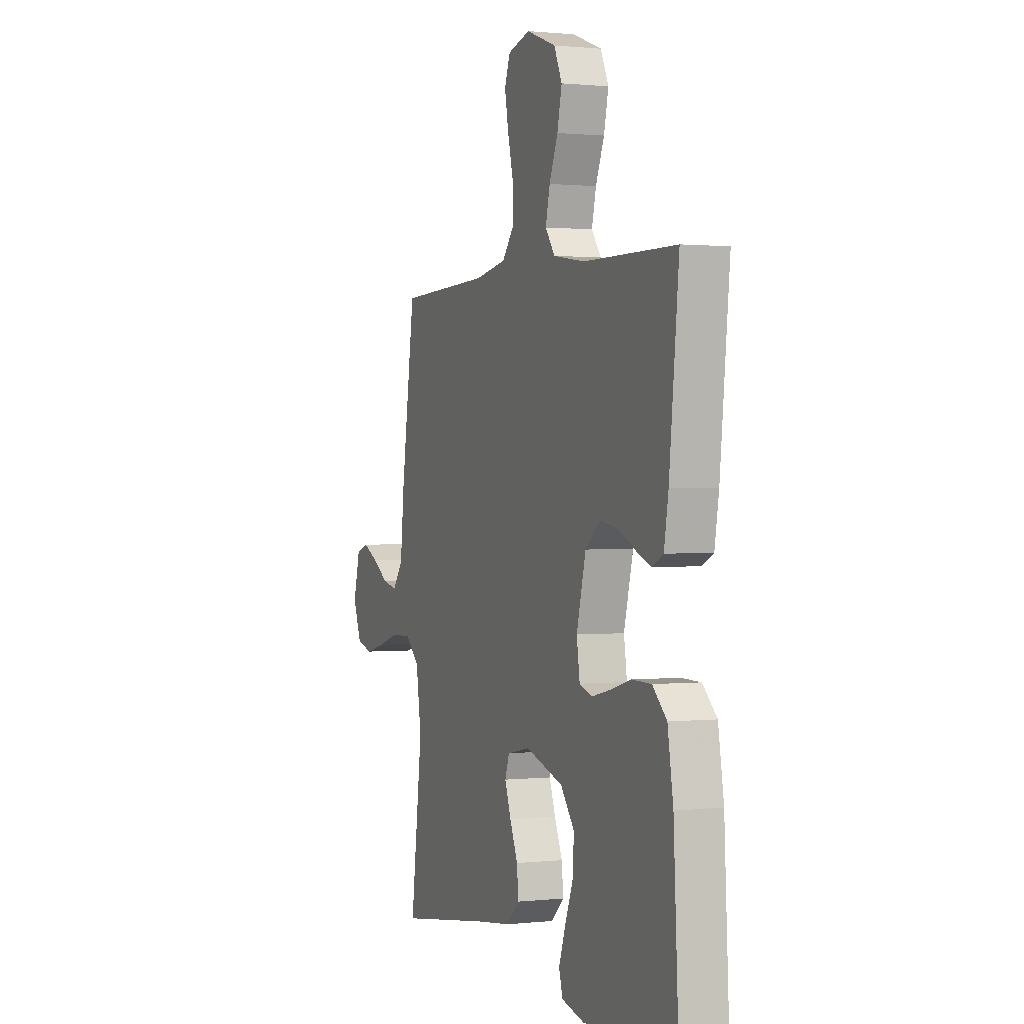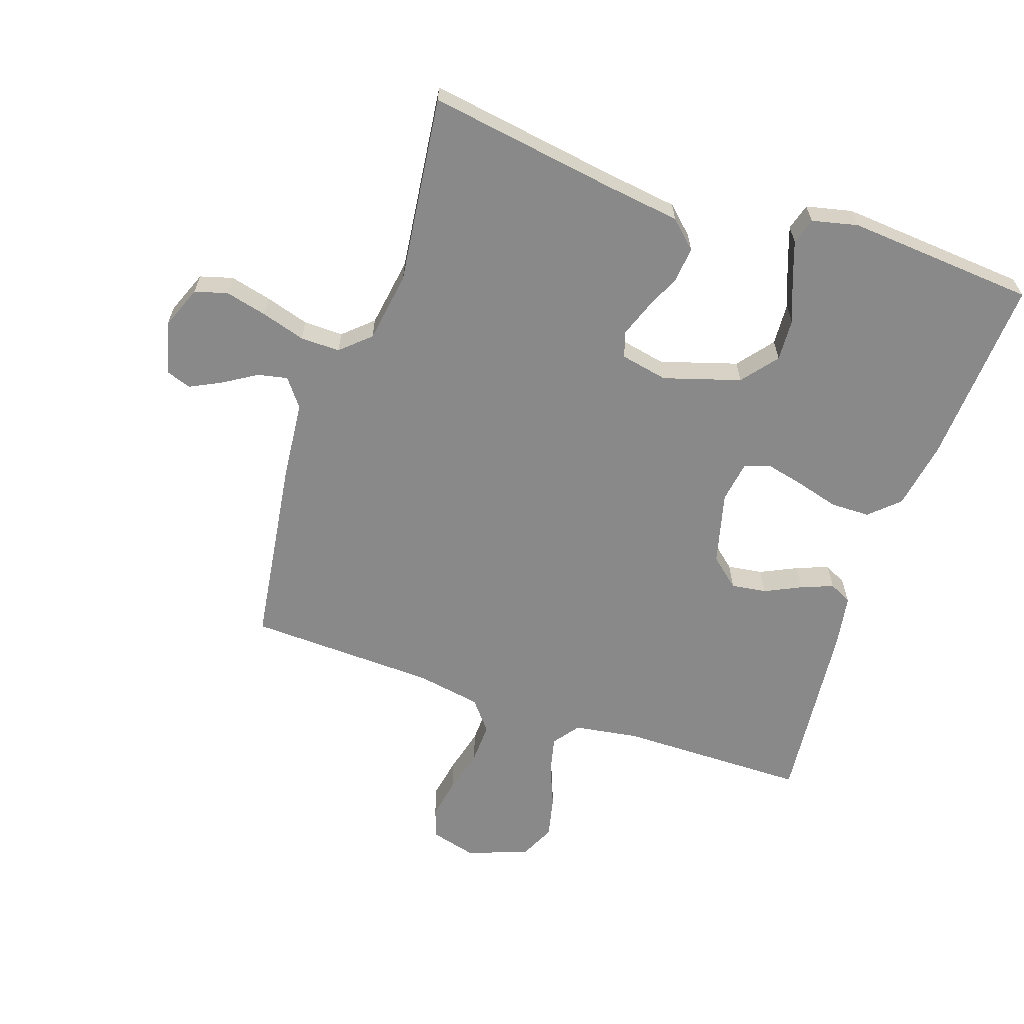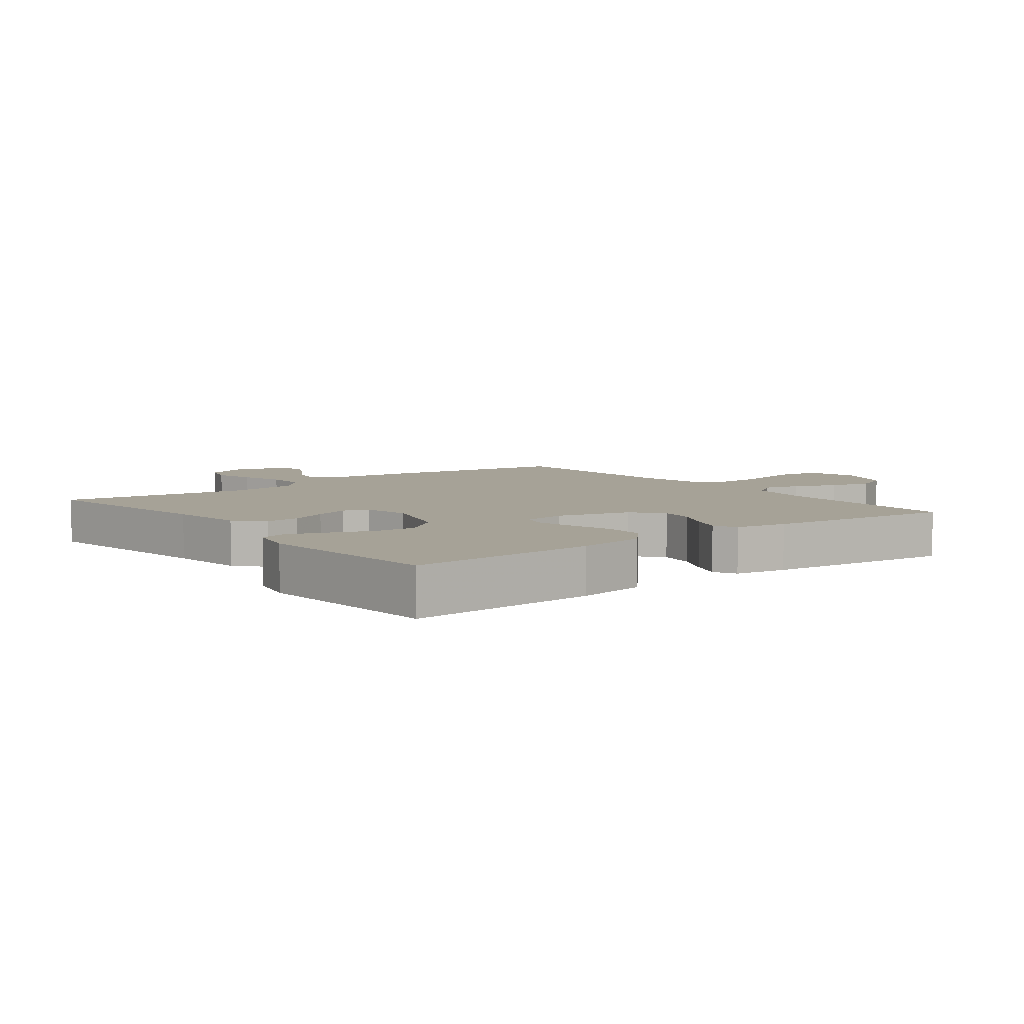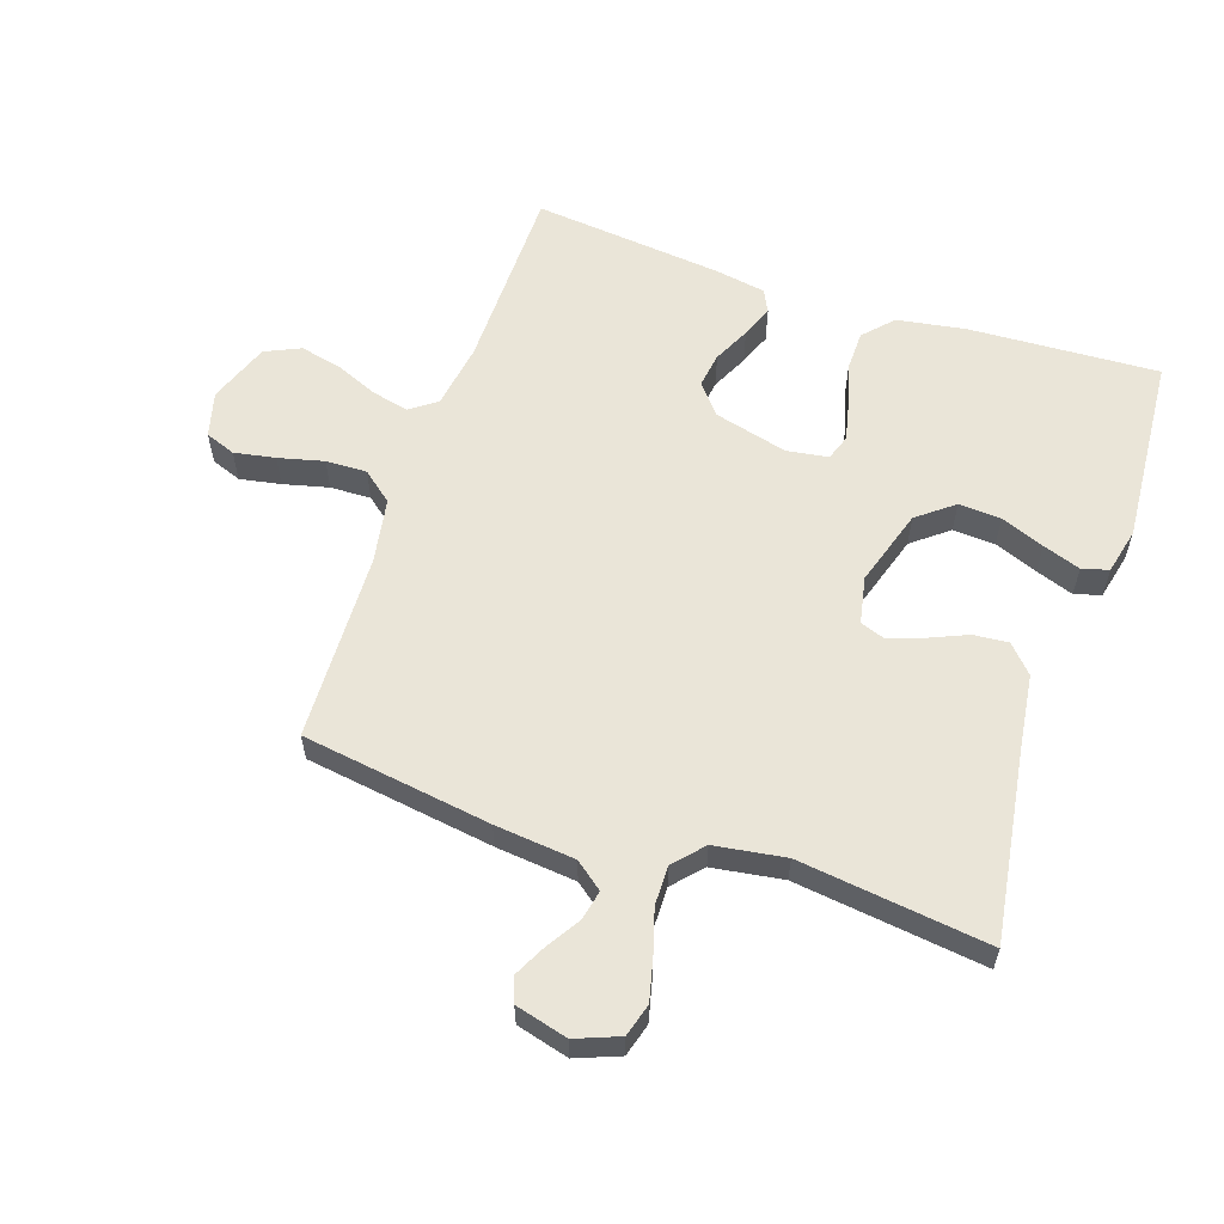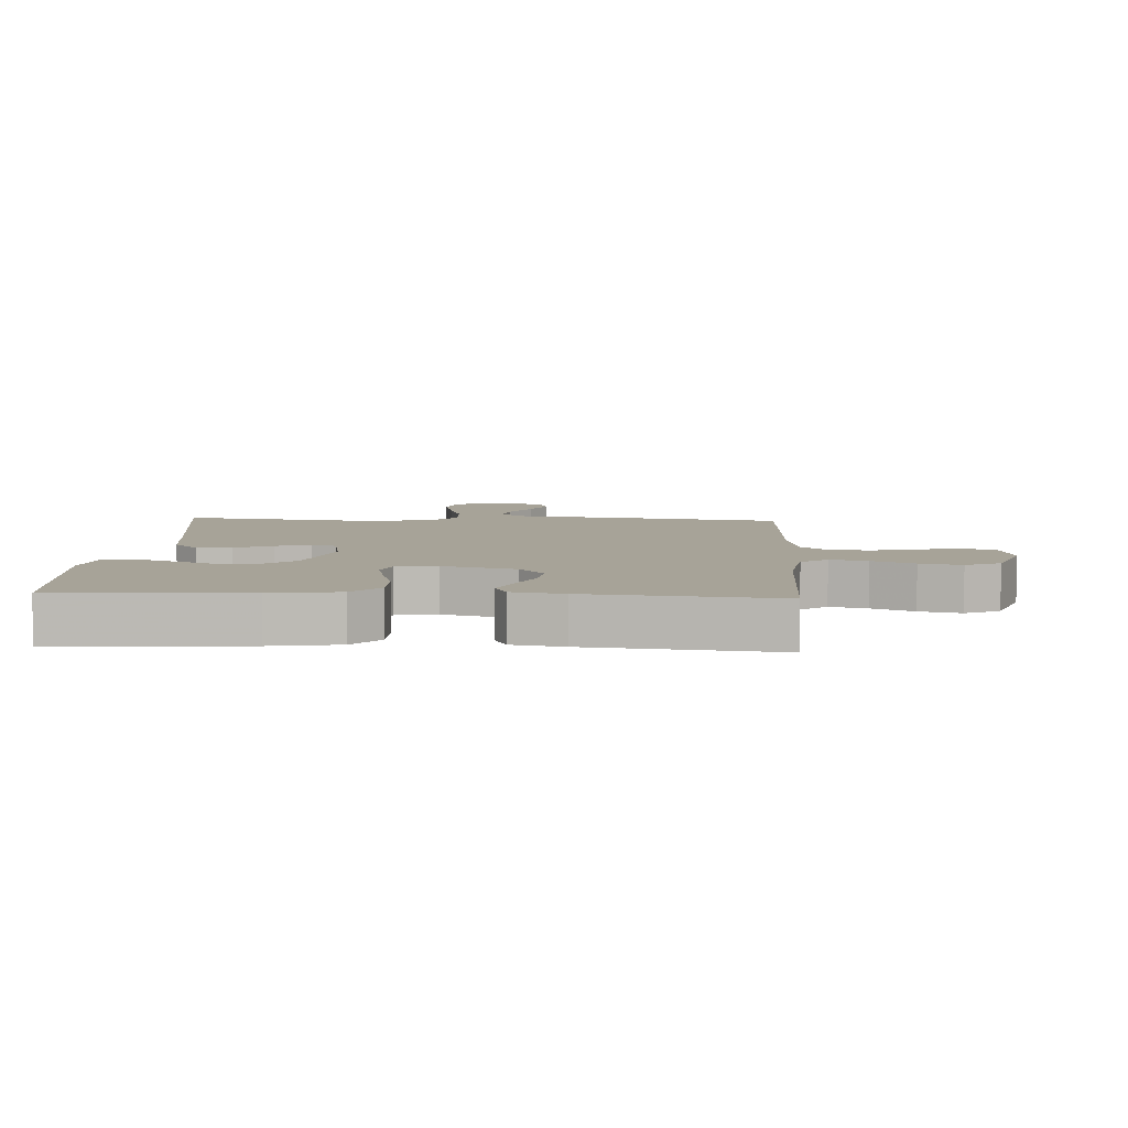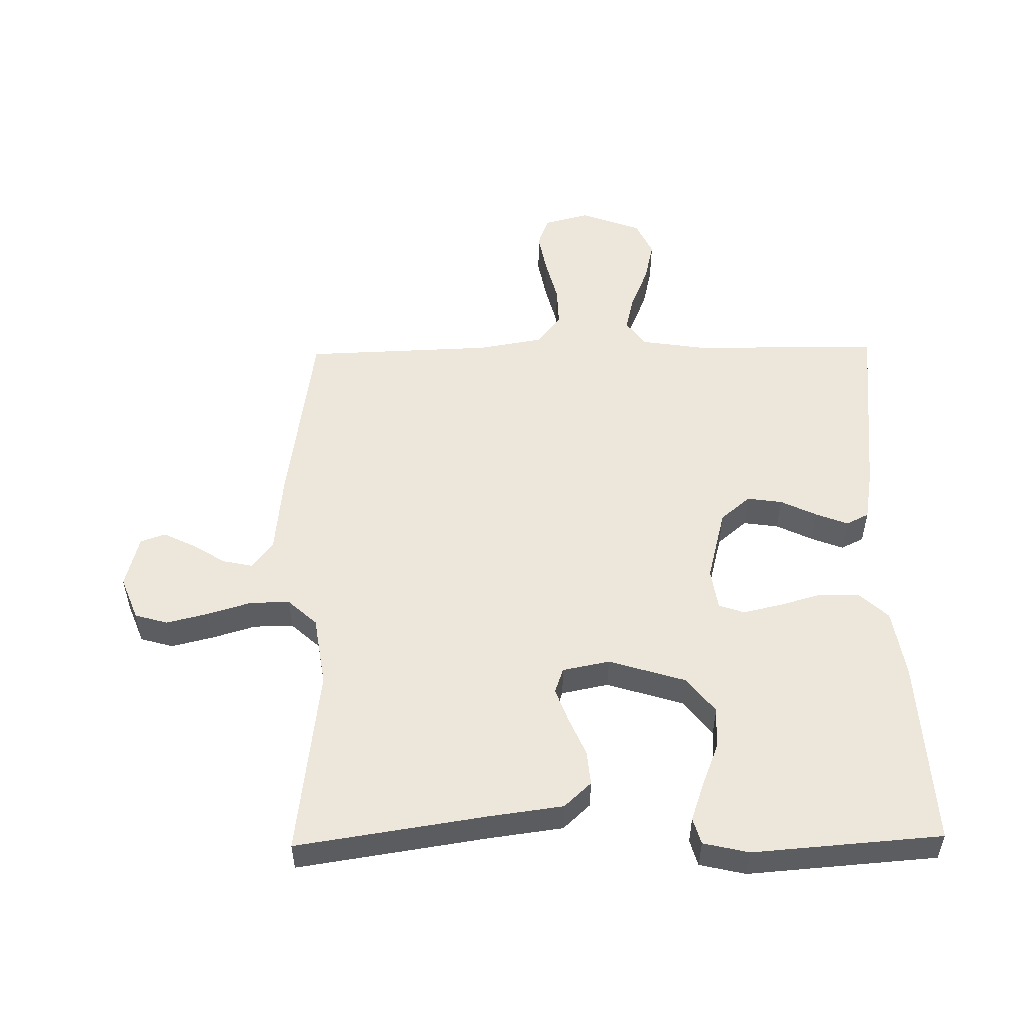
<metadata>
{"format":"obj","ext":"obj","renderer":"f3d","projection":"perspective","resolution":1024,"background":"white","views":[{"elev":0.9,"azim":-111.5,"up":"+Z"},{"elev":-63.0,"azim":161.1,"up":"+Y"},{"elev":6.5,"azim":-127.7,"up":"+Y"},{"elev":58.9,"azim":108.7,"up":"+Y"},{"elev":6.8,"azim":-86.9,"up":"+Y"},{"elev":52.8,"azim":179.0,"up":"+Y"}]}
</metadata>
<code>
v 0.5 0.07 -0.5
v 0.2 0.07 -0.454
v 0.081 0.07 -0.438
v 0.038 0.07 -0.398
v 0.043 0.07 -0.343
v 0.069 0.07 -0.283
v 0.089 0.07 -0.228
v 0.075 0.07 -0.188
v 0 0.07 -0.173
v -0.122 0.07 -0.211
v -0.167 0.07 -0.268
v -0.163 0.07 -0.335
v -0.136 0.07 -0.404
v -0.115 0.07 -0.464
v -0.127 0.07 -0.506
v -0.2 0.07 -0.523
v -0.5 0.07 -0.5
v -0.484 0.07 -0.2
v -0.466 0.07 -0.091
v -0.42 0.07 -0.048
v -0.357 0.07 -0.047
v -0.289 0.07 -0.066
v -0.228 0.07 -0.08
v -0.187 0.07 -0.066
v -0.177 0.07 0
v -0.207 0.07 0.116
v -0.254 0.07 0.156
v -0.31 0.07 0.148
v -0.368 0.07 0.12
v -0.419 0.07 0.1
v -0.455 0.07 0.118
v -0.469 0.07 0.2
v -0.5 0.07 0.5
v -0.2 0.07 0.503
v -0.097 0.07 0.519
v -0.066 0.07 0.561
v -0.08 0.07 0.62
v -0.108 0.07 0.687
v -0.123 0.07 0.753
v -0.097 0.07 0.809
v 0 0.07 0.845
v 0.072 0.07 0.826
v 0.09 0.07 0.778
v 0.078 0.07 0.713
v 0.06 0.07 0.641
v 0.058 0.07 0.576
v 0.097 0.07 0.528
v 0.2 0.07 0.51
v 0.5 0.07 0.5
v 0.544 0.07 0.2
v 0.557 0.07 0.073
v 0.591 0.07 0.029
v 0.638 0.07 0.039
v 0.691 0.07 0.072
v 0.741 0.07 0.097
v 0.781 0.07 0.083
v 0.803 0.07 0
v 0.776 0.07 -0.069
v 0.724 0.07 -0.084
v 0.658 0.07 -0.068
v 0.588 0.07 -0.047
v 0.525 0.07 -0.046
v 0.479 0.07 -0.088
v 0.462 0.07 -0.2
v 0.5 0 -0.5
v 0.2 0 -0.454
v 0.081 0 -0.438
v 0.038 0 -0.398
v 0.043 0 -0.343
v 0.069 0 -0.283
v 0.089 0 -0.228
v 0.075 0 -0.188
v 0 0 -0.173
v -0.122 0 -0.211
v -0.167 0 -0.268
v -0.163 0 -0.335
v -0.136 0 -0.404
v -0.115 0 -0.464
v -0.127 0 -0.506
v -0.2 0 -0.523
v -0.5 0 -0.5
v -0.484 0 -0.2
v -0.466 0 -0.091
v -0.42 0 -0.048
v -0.357 0 -0.047
v -0.289 0 -0.066
v -0.228 0 -0.08
v -0.187 0 -0.066
v -0.177 0 0
v -0.207 0 0.116
v -0.254 0 0.156
v -0.31 0 0.148
v -0.368 0 0.12
v -0.419 0 0.1
v -0.455 0 0.118
v -0.469 0 0.2
v -0.5 0 0.5
v -0.2 0 0.503
v -0.097 0 0.519
v -0.066 0 0.561
v -0.08 0 0.62
v -0.108 0 0.687
v -0.123 0 0.753
v -0.097 0 0.809
v 0 0 0.845
v 0.072 0 0.826
v 0.09 0 0.778
v 0.078 0 0.713
v 0.06 0 0.641
v 0.058 0 0.576
v 0.097 0 0.528
v 0.2 0 0.51
v 0.5 0 0.5
v 0.544 0 0.2
v 0.557 0 0.073
v 0.591 0 0.029
v 0.638 0 0.039
v 0.691 0 0.072
v 0.741 0 0.097
v 0.781 0 0.083
v 0.803 0 0
v 0.776 0 -0.069
v 0.724 0 -0.084
v 0.658 0 -0.068
v 0.588 0 -0.047
v 0.525 0 -0.046
v 0.479 0 -0.088
v 0.462 0 -0.2
f 58 59 60 61
f 56 57 58 61
f 56 61 62
f 53 54 55 56
f 53 56 62
f 52 53 62
f 51 52 62 63
f 48 49 50 51
f 47 48 51 63
f 42 43 44 45
f 40 41 42 45
f 40 45 46
f 37 38 39 40
f 36 37 40 46
f 35 36 46 47
f 31 32 33 34
f 28 29 30 31
f 28 31 34 35
f 19 20 21 22
f 19 22 23
f 18 19 23
f 17 18 23 24
f 12 13 14 15
f 12 15 16 17
f 3 4 5 6
f 2 3 6 7
f 64 1 2 7
f 63 64 7 8
f 47 63 8 9
f 27 28 35 47
f 26 27 47
f 25 26 47 9
f 24 25 9 10
f 11 12 17 24
f 10 11 24
f 125 124 123 122
f 125 122 121 120
f 126 125 120
f 120 119 118 117
f 126 120 117
f 126 117 116
f 127 126 116 115
f 115 114 113 112
f 127 115 112 111
f 109 108 107 106
f 109 106 105 104
f 110 109 104
f 104 103 102 101
f 110 104 101 100
f 111 110 100 99
f 98 97 96 95
f 95 94 93 92
f 99 98 95 92
f 86 85 84 83
f 87 86 83
f 87 83 82
f 88 87 82 81
f 79 78 77 76
f 81 80 79 76
f 70 69 68 67
f 71 70 67 66
f 71 66 65 128
f 72 71 128 127
f 73 72 127 111
f 111 99 92 91
f 111 91 90
f 73 111 90 89
f 74 73 89 88
f 88 81 76 75
f 88 75 74
f 1 65 66 2
f 2 66 67 3
f 3 67 68 4
f 4 68 69 5
f 5 69 70 6
f 6 70 71 7
f 7 71 72 8
f 8 72 73 9
f 9 73 74 10
f 10 74 75 11
f 11 75 76 12
f 12 76 77 13
f 13 77 78 14
f 14 78 79 15
f 15 79 80 16
f 16 80 81 17
f 17 81 82 18
f 18 82 83 19
f 19 83 84 20
f 20 84 85 21
f 21 85 86 22
f 22 86 87 23
f 23 87 88 24
f 24 88 89 25
f 25 89 90 26
f 26 90 91 27
f 27 91 92 28
f 28 92 93 29
f 29 93 94 30
f 30 94 95 31
f 31 95 96 32
f 32 96 97 33
f 33 97 98 34
f 34 98 99 35
f 35 99 100 36
f 36 100 101 37
f 37 101 102 38
f 38 102 103 39
f 39 103 104 40
f 40 104 105 41
f 41 105 106 42
f 42 106 107 43
f 43 107 108 44
f 44 108 109 45
f 45 109 110 46
f 46 110 111 47
f 47 111 112 48
f 48 112 113 49
f 49 113 114 50
f 50 114 115 51
f 51 115 116 52
f 52 116 117 53
f 53 117 118 54
f 54 118 119 55
f 55 119 120 56
f 56 120 121 57
f 57 121 122 58
f 58 122 123 59
f 59 123 124 60
f 60 124 125 61
f 61 125 126 62
f 62 126 127 63
f 63 127 128 64
f 64 128 65 1

</code>
